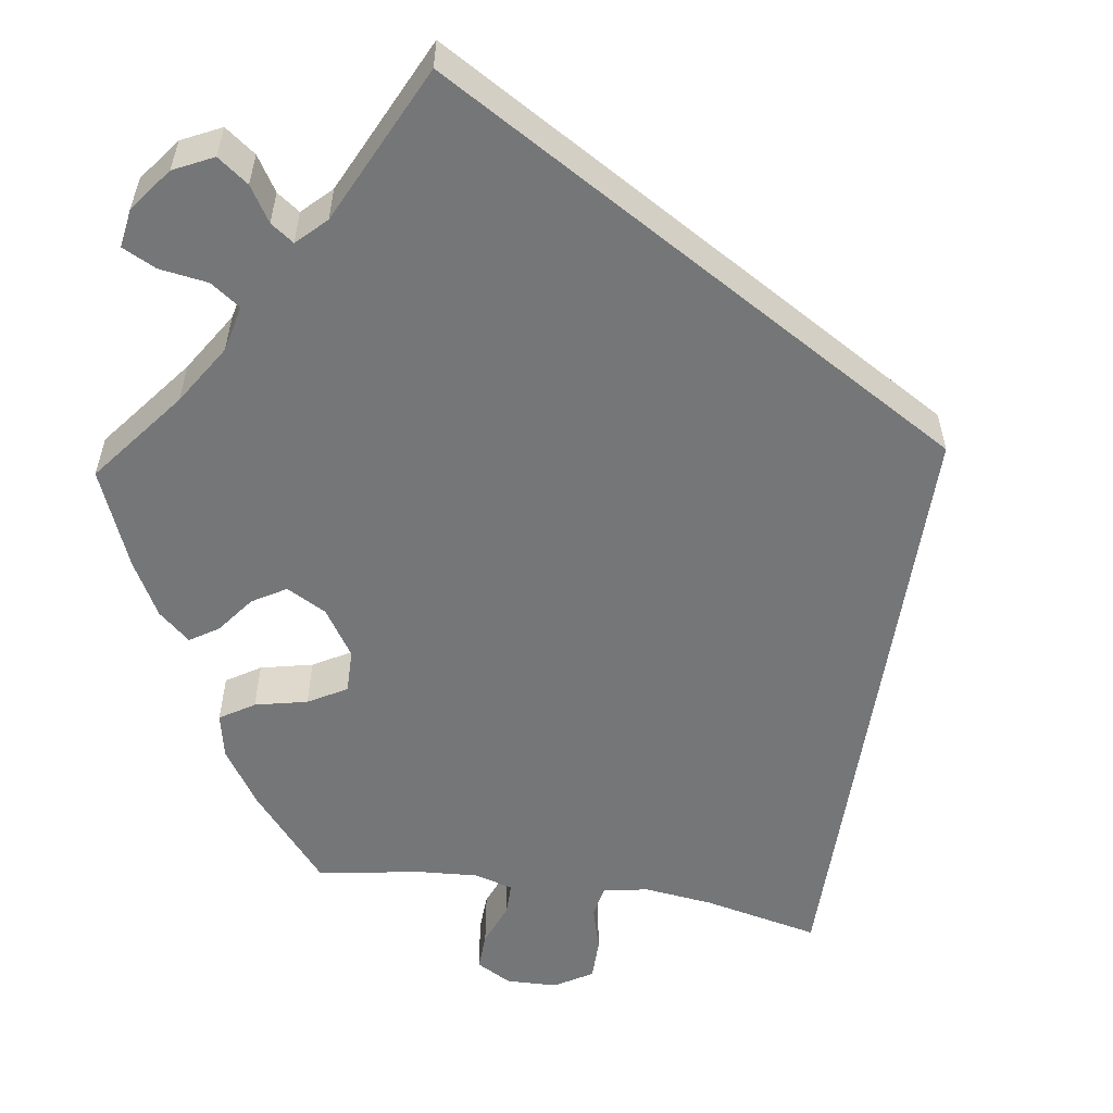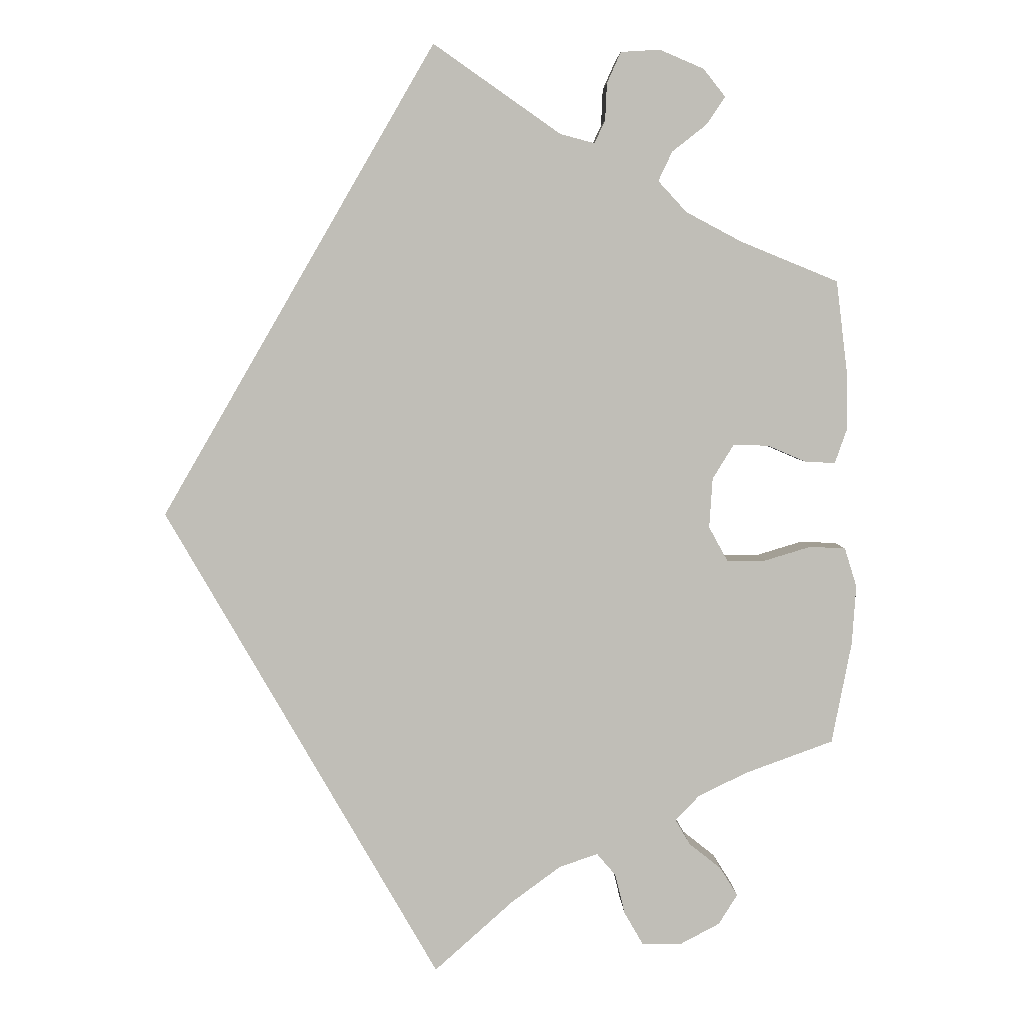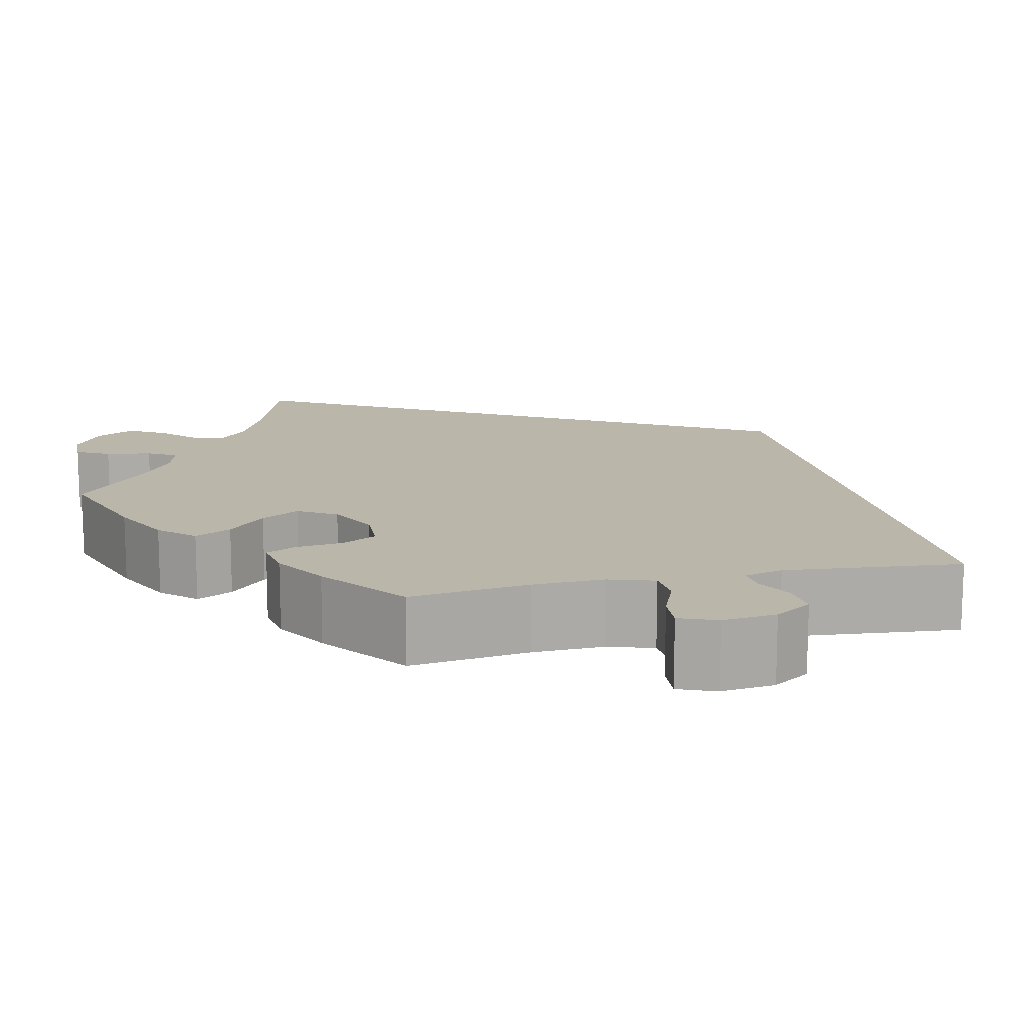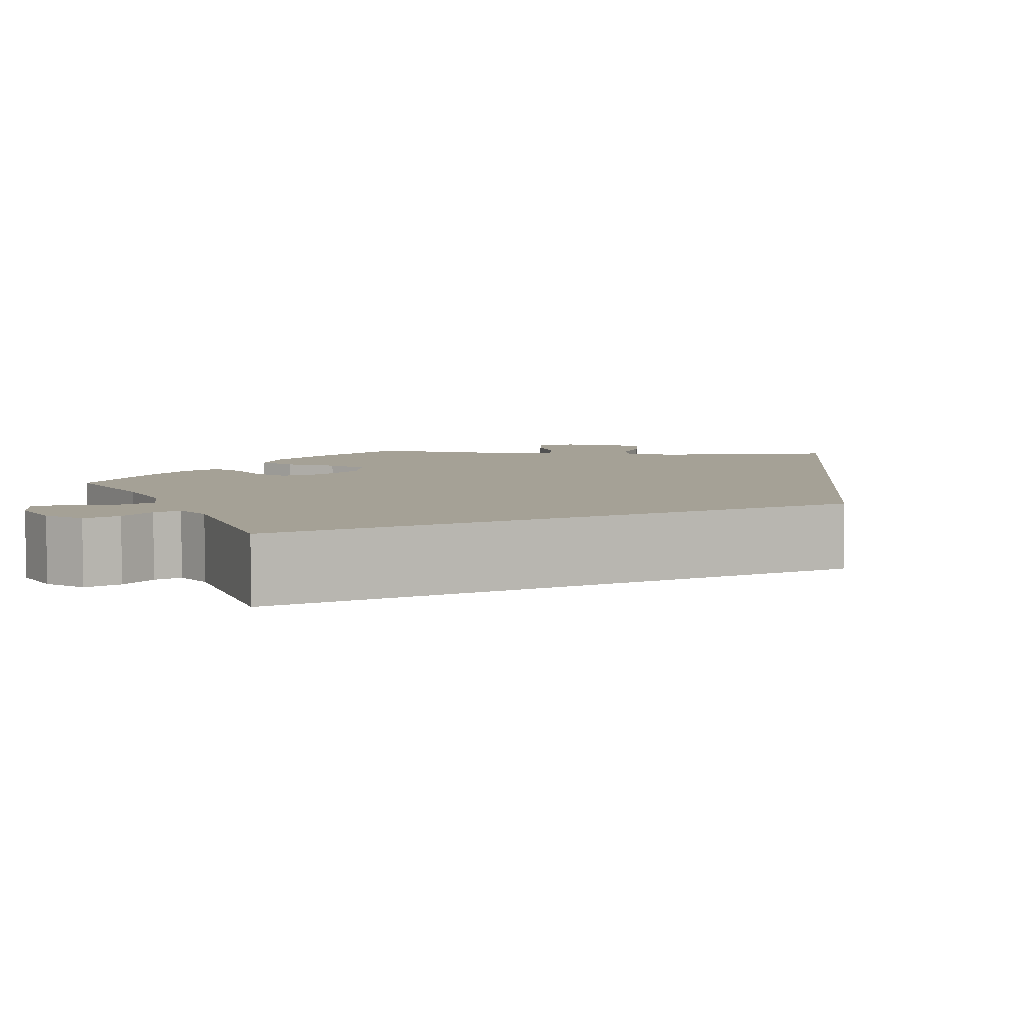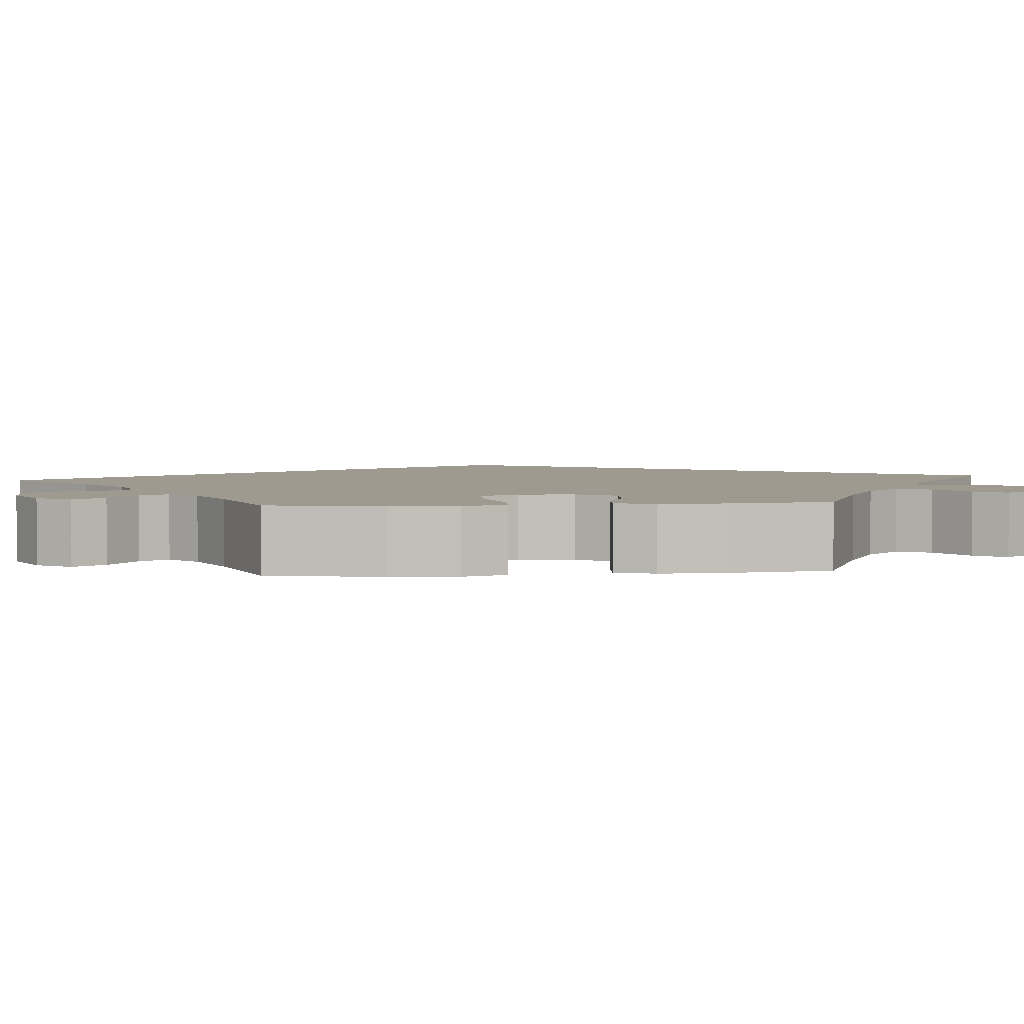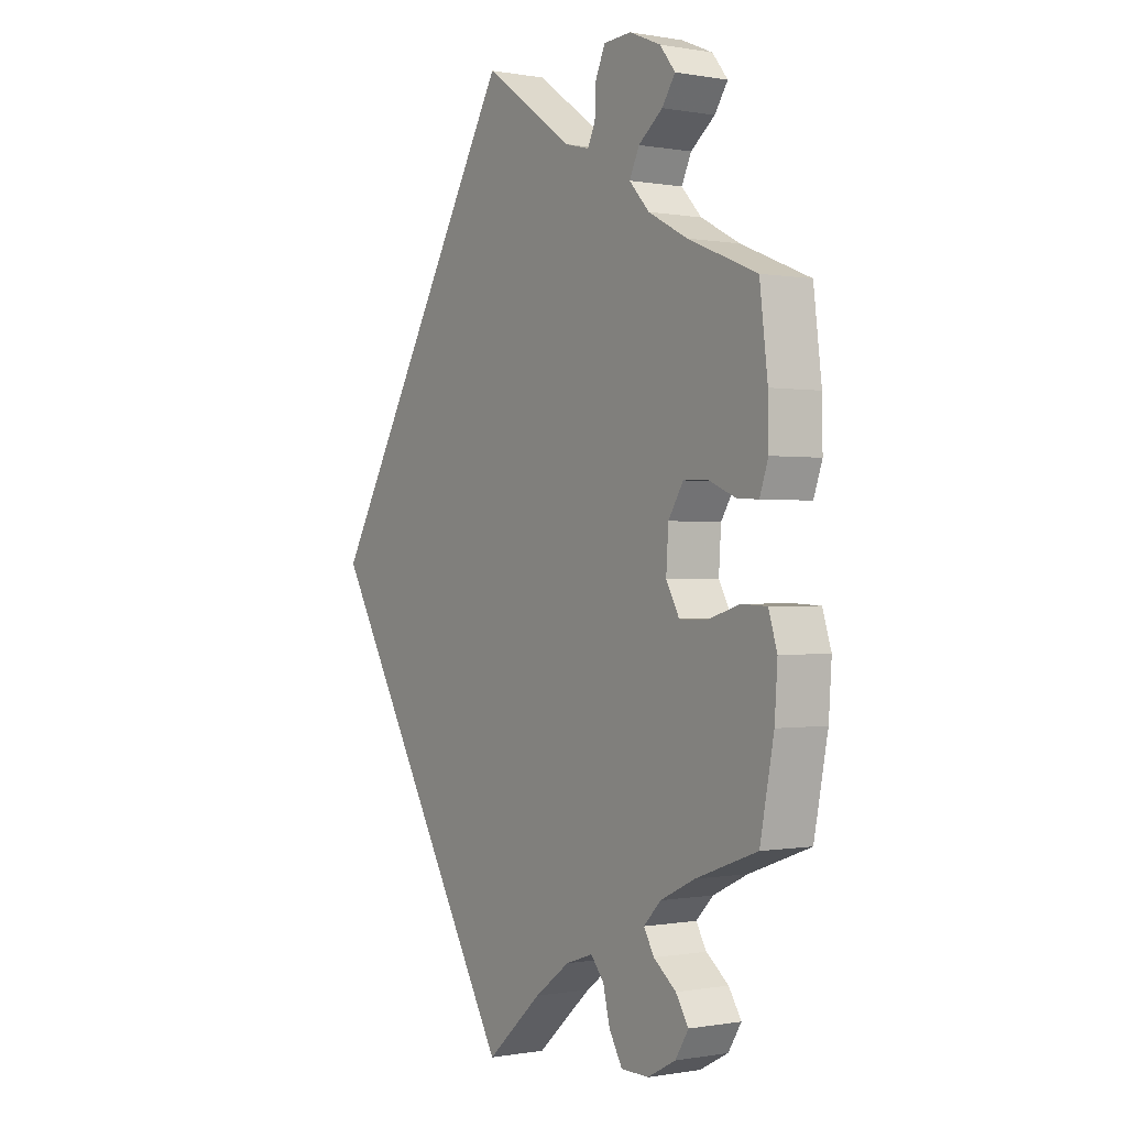
<metadata>
{"format":"obj","ext":"obj","renderer":"f3d","projection":"perspective","resolution":1024,"background":"white","views":[{"elev":-56.7,"azim":21.0,"up":"+Y"},{"elev":4.6,"azim":178.1,"up":"+Z"},{"elev":13.9,"azim":-42.3,"up":"+Y"},{"elev":6.0,"azim":34.6,"up":"+Y"},{"elev":3.8,"azim":-95.5,"up":"+Y"},{"elev":-0.2,"azim":-124.0,"up":"+Z"}]}
</metadata>
<code>
v 0.334 0.07 0.001
v 0 0.07 -0.578
v -0.096 0.07 -0.492
v -0.157 0.07 -0.447
v -0.204 0.07 -0.431
v -0.227 0.07 -0.458
v -0.239 0.07 -0.507
v -0.262 0.07 -0.547
v -0.31 0.07 -0.548
v -0.359 0.07 -0.522
v -0.382 0.07 -0.485
v -0.36 0.07 -0.45
v -0.321 0.07 -0.419
v -0.303 0.07 -0.388
v -0.333 0.07 -0.357
v -0.393 0.07 -0.328
v -0.5 0.07 -0.289
v -0.524 0.07 -0.165
v -0.529 0.07 -0.092
v -0.514 0.07 -0.044
v -0.47 0.07 -0.042
v -0.414 0.07 -0.059
v -0.366 0.07 -0.059
v -0.343 0.07 -0.017
v -0.347 0.07 0.044
v -0.373 0.07 0.086
v -0.416 0.07 0.085
v -0.463 0.07 0.065
v -0.5 0.07 0.063
v -0.515 0.07 0.106
v -0.514 0.07 0.174
v -0.5 0.07 0.289
v -0.38 0.07 0.338
v -0.312 0.07 0.374
v -0.277 0.07 0.412
v -0.294 0.07 0.448
v -0.336 0.07 0.481
v -0.359 0.07 0.515
v -0.332 0.07 0.549
v -0.278 0.07 0.572
v -0.23 0.07 0.569
v -0.213 0.07 0.531
v -0.211 0.07 0.486
v -0.198 0.07 0.458
v -0.156 0.07 0.469
v 0 0.07 0.578
v 0.334 0 0.001
v 0 0 -0.578
v -0.096 0 -0.492
v -0.157 0 -0.447
v -0.204 0 -0.431
v -0.227 0 -0.458
v -0.239 0 -0.507
v -0.262 0 -0.547
v -0.31 0 -0.548
v -0.359 0 -0.522
v -0.382 0 -0.485
v -0.36 0 -0.45
v -0.321 0 -0.419
v -0.303 0 -0.388
v -0.333 0 -0.357
v -0.393 0 -0.328
v -0.5 0 -0.289
v -0.524 0 -0.165
v -0.529 0 -0.092
v -0.514 0 -0.044
v -0.47 0 -0.042
v -0.414 0 -0.059
v -0.366 0 -0.059
v -0.343 0 -0.017
v -0.347 0 0.044
v -0.373 0 0.086
v -0.416 0 0.085
v -0.463 0 0.065
v -0.5 0 0.063
v -0.515 0 0.106
v -0.514 0 0.174
v -0.5 0 0.289
v -0.38 0 0.338
v -0.312 0 0.374
v -0.277 0 0.412
v -0.294 0 0.448
v -0.336 0 0.481
v -0.359 0 0.515
v -0.332 0 0.549
v -0.278 0 0.572
v -0.23 0 0.569
v -0.213 0 0.531
v -0.211 0 0.486
v -0.198 0 0.458
v -0.156 0 0.469
v 0 0 0.578
f 45 46 1 2
f 44 45 2 3
f 43 44 3 4
f 40 41 42 43
f 40 43 4 5
f 36 37 38 39
f 35 36 39 40
f 30 31 32 33
f 30 33 34
f 27 28 29 30
f 26 27 30 34
f 25 26 34 35
f 19 20 21 22
f 19 22 23
f 16 17 18 19
f 15 16 19 23
f 14 15 23 24
f 10 11 12 13
f 10 13 14
f 9 10 14
f 6 7 8 9
f 6 9 14
f 35 40 5 6
f 24 25 35
f 6 14 24 35
f 48 47 92 91
f 49 48 91 90
f 50 49 90 89
f 89 88 87 86
f 51 50 89 86
f 85 84 83 82
f 86 85 82 81
f 79 78 77 76
f 80 79 76
f 76 75 74 73
f 80 76 73 72
f 81 80 72 71
f 68 67 66 65
f 69 68 65
f 65 64 63 62
f 69 65 62 61
f 70 69 61 60
f 59 58 57 56
f 60 59 56
f 60 56 55
f 55 54 53 52
f 60 55 52
f 52 51 86 81
f 81 71 70
f 81 70 60 52
f 1 47 48 2
f 2 48 49 3
f 3 49 50 4
f 4 50 51 5
f 5 51 52 6
f 6 52 53 7
f 7 53 54 8
f 8 54 55 9
f 9 55 56 10
f 10 56 57 11
f 11 57 58 12
f 12 58 59 13
f 13 59 60 14
f 14 60 61 15
f 15 61 62 16
f 16 62 63 17
f 17 63 64 18
f 18 64 65 19
f 19 65 66 20
f 20 66 67 21
f 21 67 68 22
f 22 68 69 23
f 23 69 70 24
f 24 70 71 25
f 25 71 72 26
f 26 72 73 27
f 27 73 74 28
f 28 74 75 29
f 29 75 76 30
f 30 76 77 31
f 31 77 78 32
f 32 78 79 33
f 33 79 80 34
f 34 80 81 35
f 35 81 82 36
f 36 82 83 37
f 37 83 84 38
f 38 84 85 39
f 39 85 86 40
f 40 86 87 41
f 41 87 88 42
f 42 88 89 43
f 43 89 90 44
f 44 90 91 45
f 45 91 92 46
f 46 92 47 1

</code>
